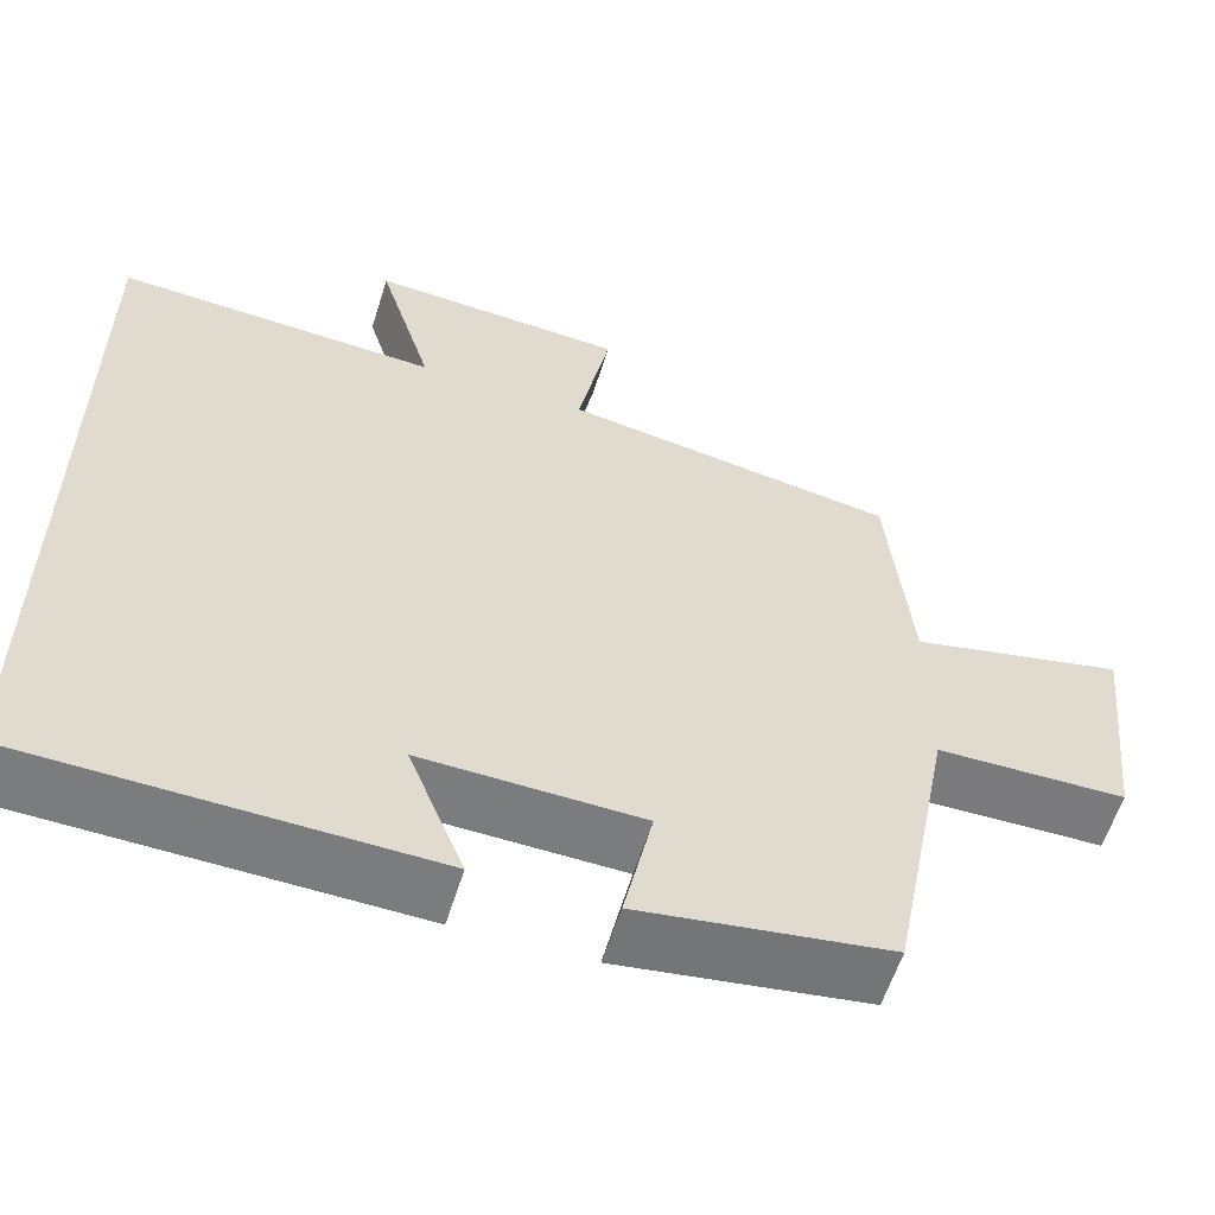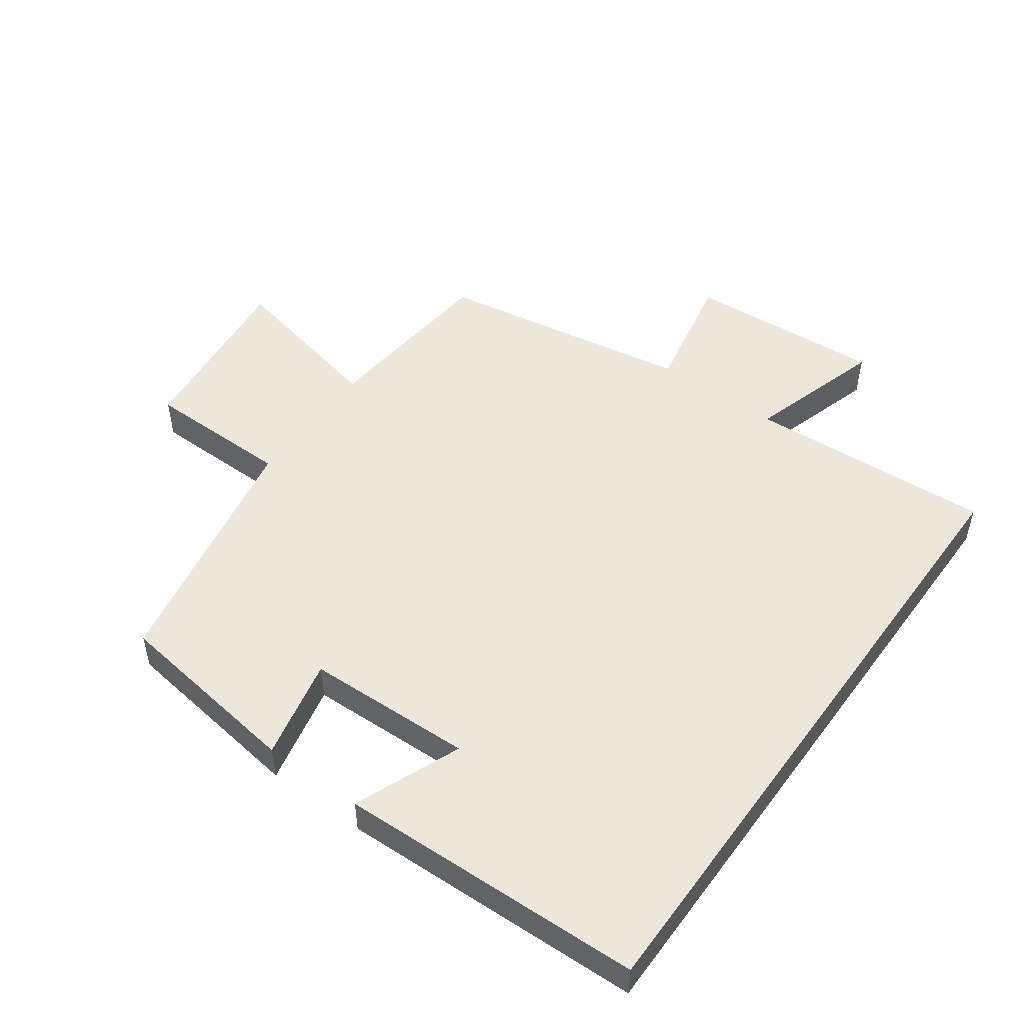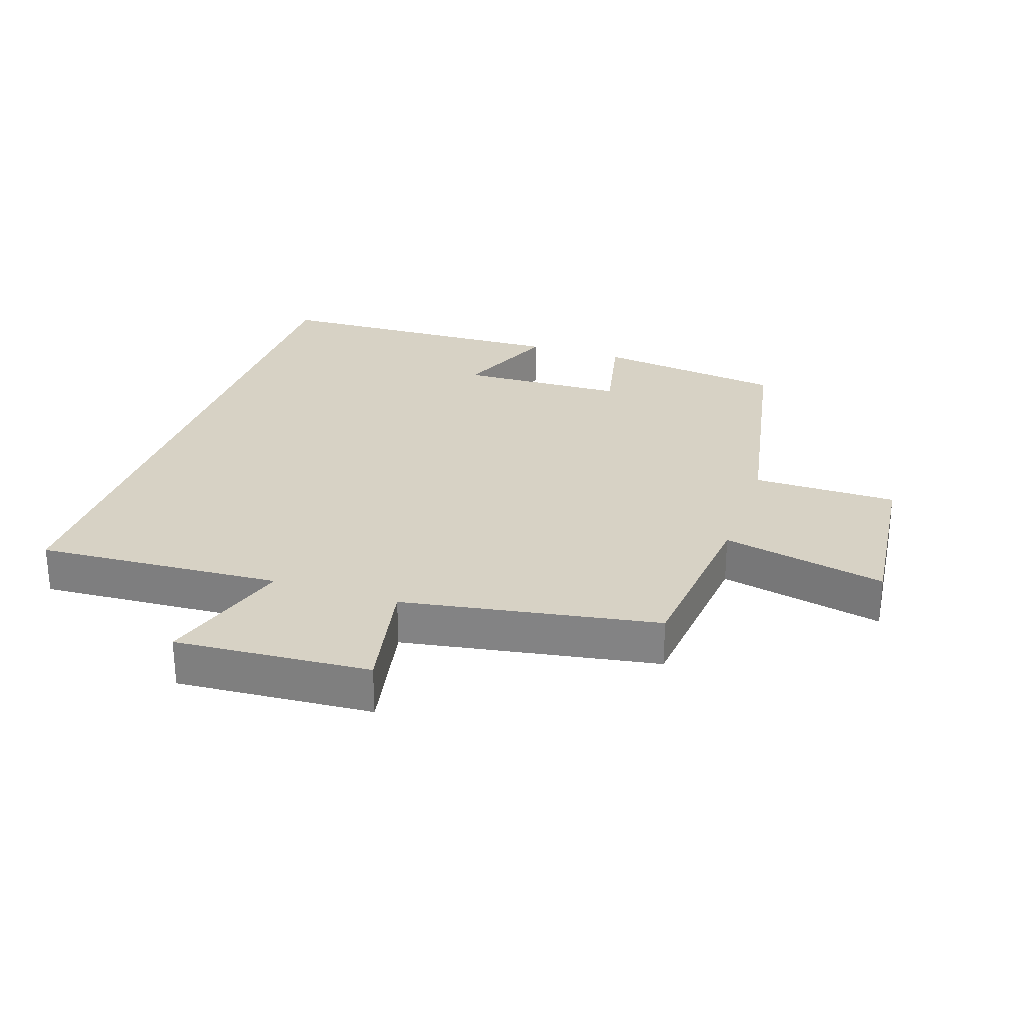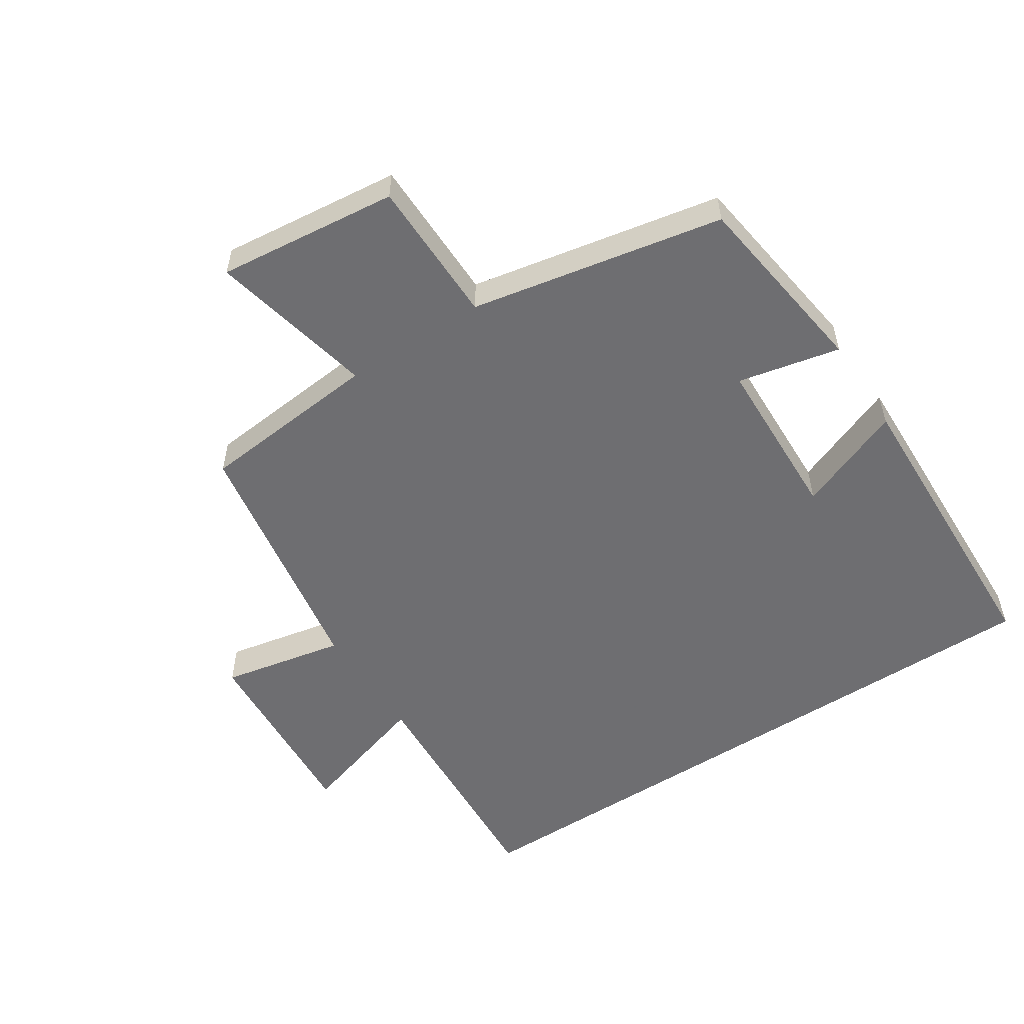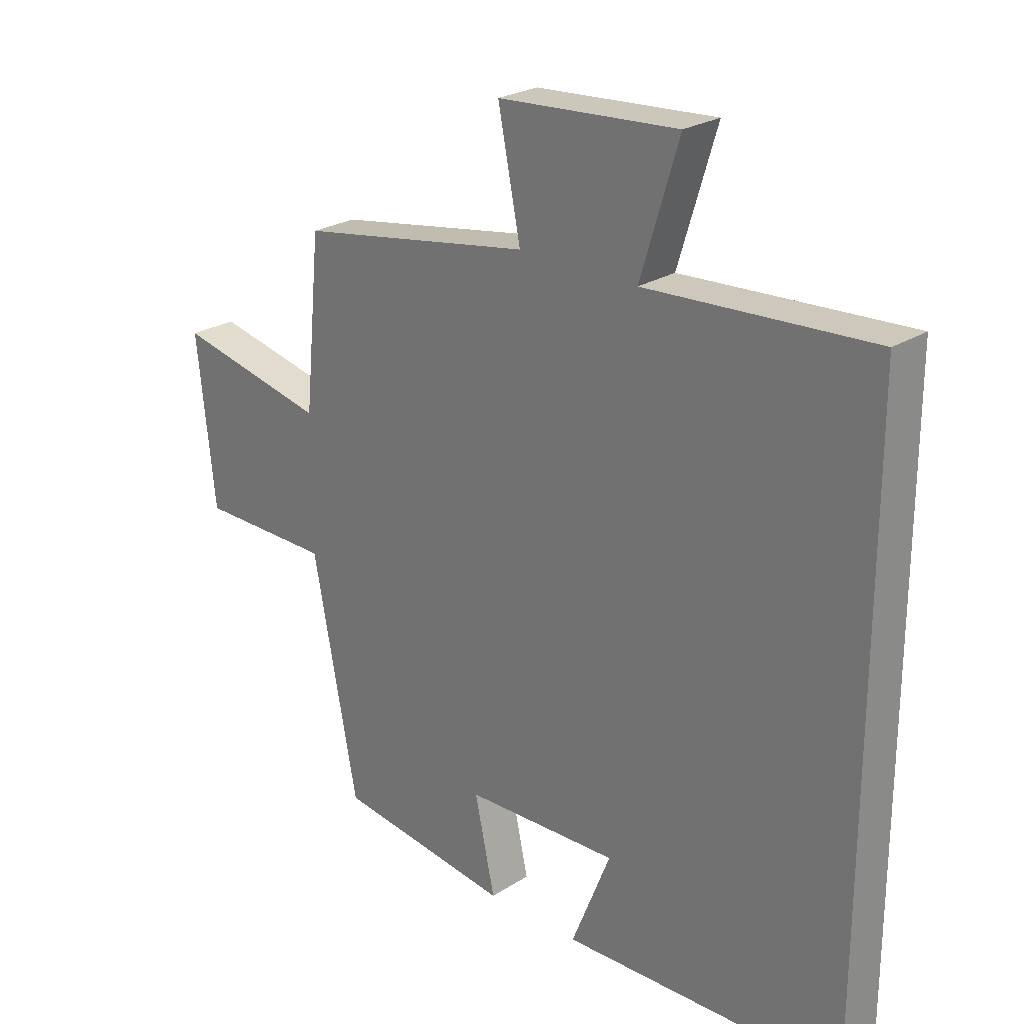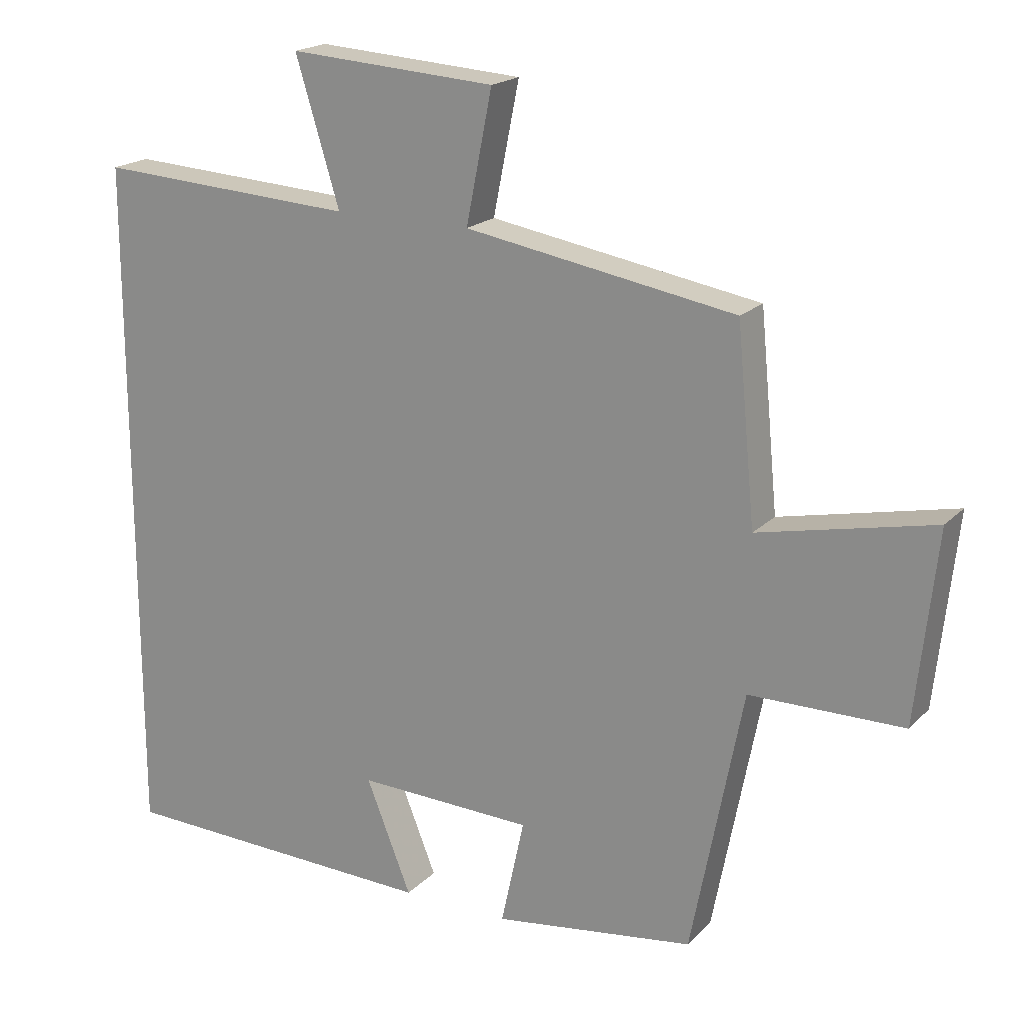
<metadata>
{"format":"obj","ext":"obj","renderer":"f3d","projection":"perspective","resolution":1024,"background":"white","views":[{"elev":-58.3,"azim":-17.2,"up":"+Z"},{"elev":50.4,"azim":-144.2,"up":"+Y"},{"elev":27.3,"azim":18.5,"up":"+Y"},{"elev":-54.4,"azim":123.1,"up":"+Y"},{"elev":24.8,"azim":-135.8,"up":"+Z"},{"elev":19.3,"azim":30.0,"up":"+Z"}]}
</metadata>
<code>
v 0.473 0.07 0.434
v 0.5 0.07 0.153
v 0.754 0.07 0.209
v 0.724 0.07 -0.069
v 0.5 0.07 -0.071
v 0.425 0.07 -0.459
v 0.131 0.07 -0.5
v 0.165 0.07 -0.343
v -0.093 0.07 -0.335
v -0.027 0.07 -0.5
v -0.5 0.07 -0.486
v -0.5 0.07 0.522
v -0.121 0.07 0.5
v -0.185 0.07 0.71
v 0.117 0.07 0.69
v 0.079 0.07 0.5
v 0.473 0 0.434
v 0.5 0 0.153
v 0.754 0 0.209
v 0.724 0 -0.069
v 0.5 0 -0.071
v 0.425 0 -0.459
v 0.131 0 -0.5
v 0.165 0 -0.343
v -0.093 0 -0.335
v -0.027 0 -0.5
v -0.5 0 -0.486
v -0.5 0 0.522
v -0.121 0 0.5
v -0.185 0 0.71
v 0.117 0 0.69
v 0.079 0 0.5
f 13 14 15 16
f 13 16 1 2
f 12 13 2
f 9 10 11 12
f 8 9 12 2
f 7 8 2
f 6 7 2
f 5 6 2
f 2 3 4 5
f 32 31 30 29
f 18 17 32 29
f 18 29 28
f 28 27 26 25
f 18 28 25 24
f 18 24 23
f 18 23 22
f 18 22 21
f 21 20 19 18
f 1 17 18 2
f 2 18 19 3
f 3 19 20 4
f 4 20 21 5
f 5 21 22 6
f 6 22 23 7
f 7 23 24 8
f 8 24 25 9
f 9 25 26 10
f 10 26 27 11
f 11 27 28 12
f 12 28 29 13
f 13 29 30 14
f 14 30 31 15
f 15 31 32 16
f 16 32 17 1

</code>
